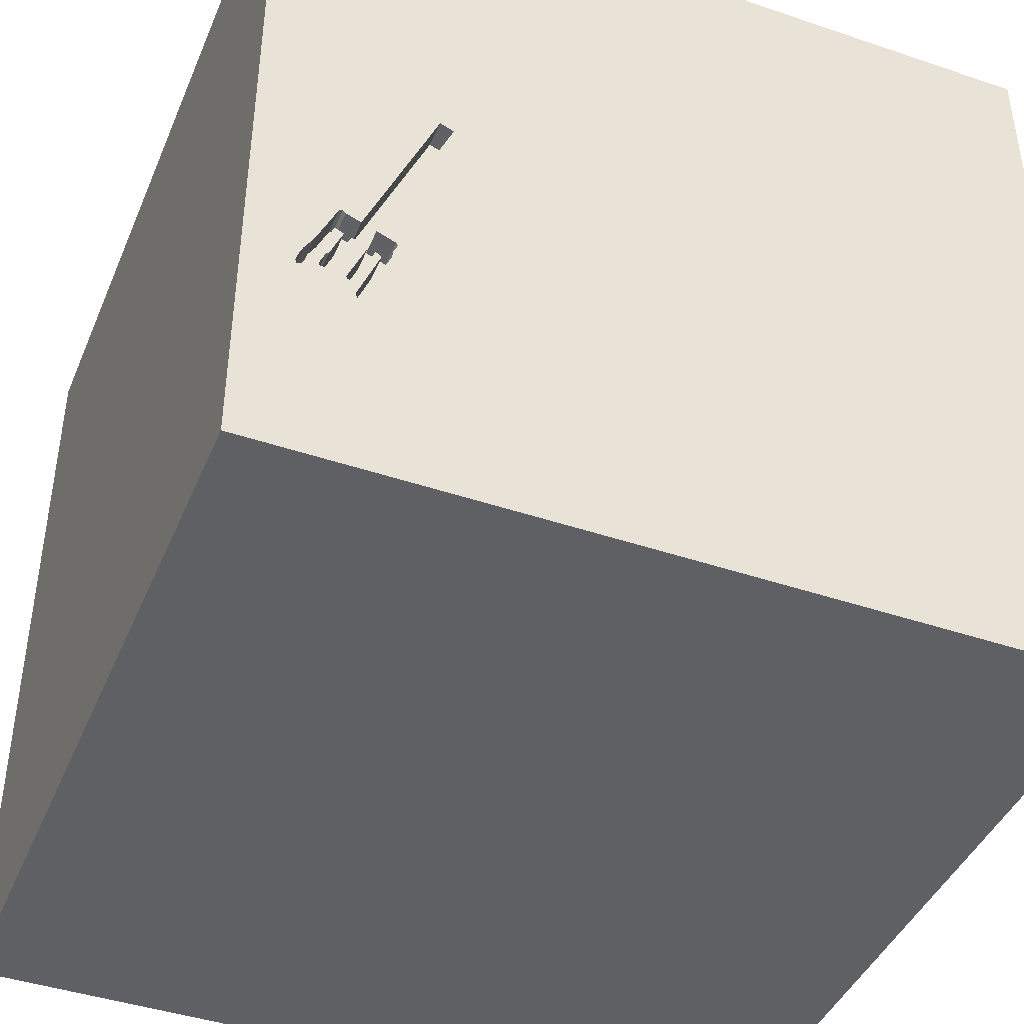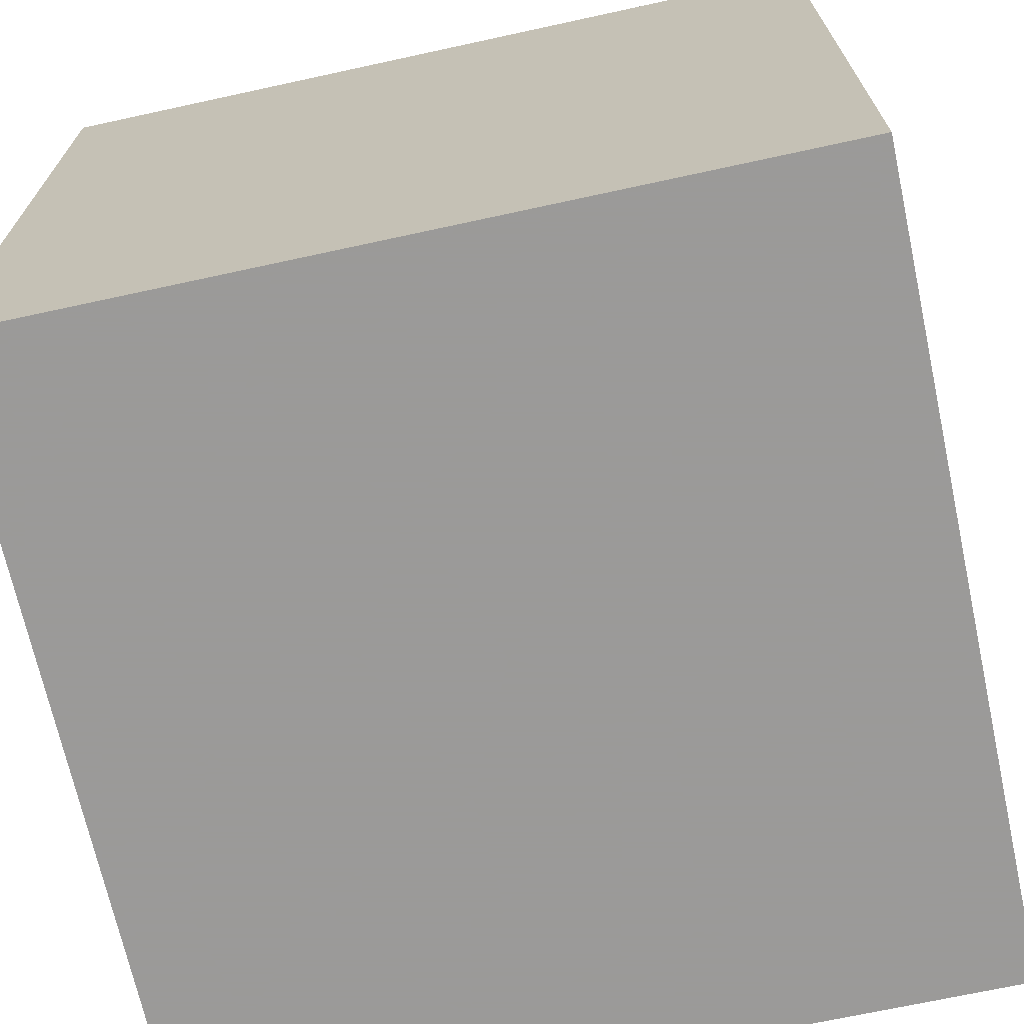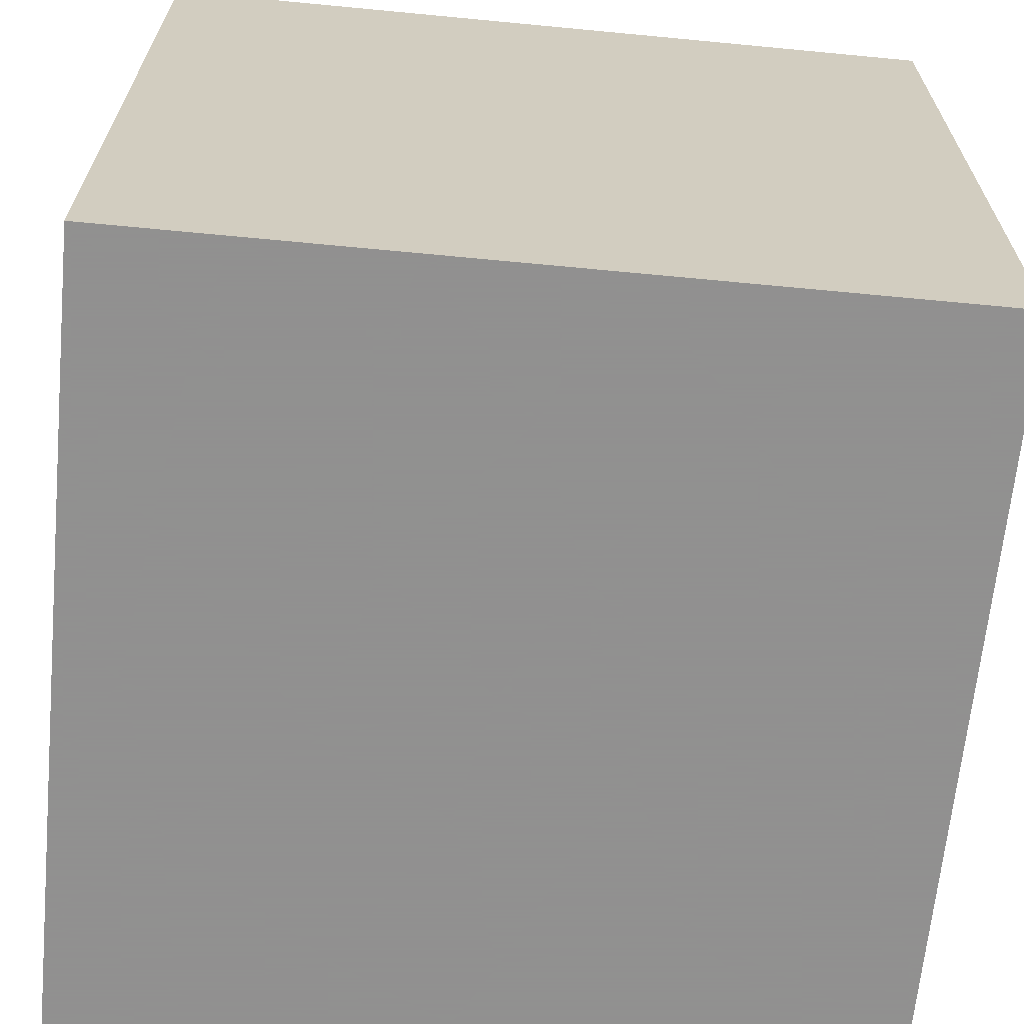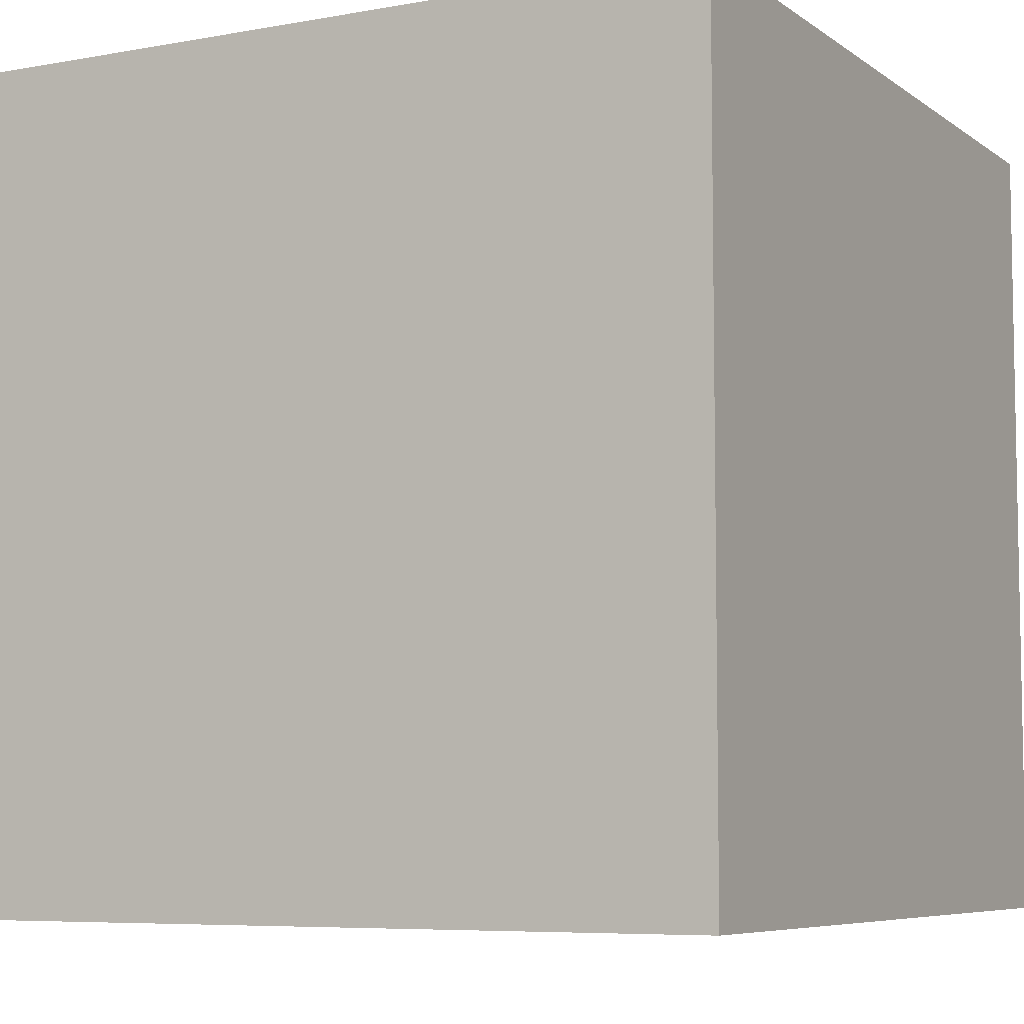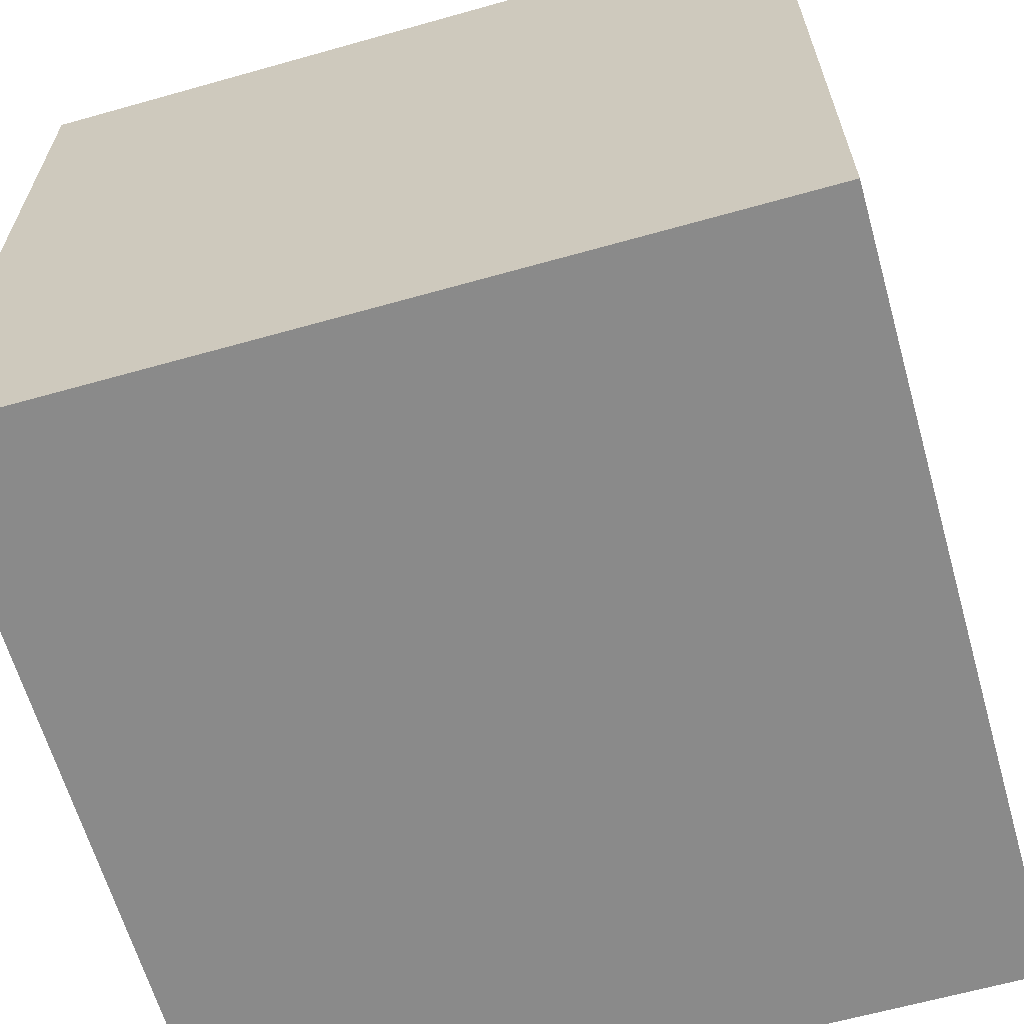
<metadata>
{"format":"obj","ext":"obj","renderer":"f3d","projection":"perspective","resolution":1024,"background":"white","views":[{"elev":-43.0,"azim":158.1,"up":"+Z"},{"elev":-69.5,"azim":12.3,"up":"+Y"},{"elev":-65.8,"azim":84.5,"up":"+Y"},{"elev":-6.7,"azim":28.2,"up":"+Y"},{"elev":-63.5,"azim":-164.1,"up":"+Y"}]}
</metadata>
<code>
o fork_71
v 1.151 1.5 -0.7127
v 1.319 1.5 -0.7062
v 1.319 1.4 -0.7062
v 1.118 1.5 -0.4301
v -1.042 0.07812 -1.5
v -0.6901 1.25 1.5
v -0.8333 -1.5 -0.6771
v -1.029 -1.5 -0.05208
v -0.612 -1.5 1.12
v -1.068 -1.5 0.5208
v -0.9896 -1.5 -1.5
v -0.9896 -1.5 1.5
v -0.8333 1.5 -1.042
v -0.8333 1.5 -1.5
v -0.9896 1.5 1.5
v -1.042 -1.198 -1.5
v -0.625 0.8333 1.5
v 1.201 1.5 -0.5759
v 1.173 1.5 -0.5072
v 1.173 1.4 -0.5072
v 1.011 1.5 -0.551
v 1.286 1.5 -0.6531
v 1.286 1.4 -0.6531
v 1.135 1.5 -0.5212
v 1.066 1.5 -0.4494
v 1.066 1.5 -0.5491
v 1.066 1.4 -0.5491
v -0.1172 -1.042 -1.5
v 0.3125 -0.7812 1.5
v 0.5469 0.2083 -1.5
v 0.5469 0.5859 1.5
v 0.4167 -0.1562 1.5
v 0.4167 1.042 -1.5
v 0.625 1.224 1.5
v 0.5078 -0.6771 -1.5
v 0.4297 -1.5 -1.042
v 0.4297 -1.5 0.4687
v 0.4818 -1.5 -0.1823
v 0.5208 -1.5 1.198
v 0.4167 -1.5 -1.5
v 0.1562 -1.5 1.5
v 0.1432 1.5 0.1302
v 0.612 1.5 0.9375
v 0.5859 1.5 -0.3385
v 0.4167 1.5 -1.5
v 0.625 1.5 -1.198
v 0.1562 1.5 1.5
v 0.5729 -1.302 -1.5
v 0.5729 -1.107 1.5
v 1.123 1.5 -0.7638
v 1.123 1.4 -0.7638
v 1.011 1.4 -0.551
v 1.055 1.5 -0.6488
v 1.066 1.4 -0.4494
v 1.055 1.4 -0.6488
v 1.245 1.5 -0.583
v -0.1823 -1.146 1.5
v -0.2148 0.3906 -1.5
v 0 0.4687 1.5
v -0.05208 -0 1.5
v -0.3125 1.172 -1.5
v 0.02604 1.094 1.5
v -0.1562 -0.4688 1.5
v -0.2083 -1.5 -0.8333
v 0 -1.5 0.05208
v -0.2083 -1.5 0.625
v -0.05208 -1.5 1.276
v -0.2083 -1.5 -1.5
v -0.2214 -1.5 -0.4167
v -0.1823 1.5 -1.042
v -0.1562 1.5 -1.5
v -0.3906 1.5 -0.3125
v 0.8627 1.5 0.1877
v 0.8627 1.4 0.1877
v 1.319 1.5 -0.6727
v 1.204 1.5 -0.4923
v 1.204 1.4 -0.4923
v 1.204 1.5 -0.6289
v 1.266 1.5 -0.5683
v 1.198 -0.8854 -1.5
v 1.25 0.4427 -1.5
v 1.042 0.3125 1.5
v 1.12 -0.2083 -1.5
v 1.25 -0.1562 1.5
v 1.5 1.5 1.5
v 1.042 -0.5208 1.5
v 1.224 -1.5 0.4948
v 0.9896 -1.5 0.01302
v 1.159 -1.5 1.094
v 1.042 -1.5 -0.651
v 0.9896 -1.5 -1.5
v 1.094 -1.5 -1.146
v 1.5 1.5 -1.5
v 1.237 1.5 0.5013
v 1.171 1.5 -0.4083
v 1.198 1.5 -1.198
v 1.157 1.5 -0.7002
v 1.182 1.5 -0.3979
v 1.068 -1.224 1.5
v 1.226 1.5 -0.6864
v 1.196 1.5 -0.624
v 1.195 1.5 -0.5621
v 1.226 1.5 -0.622
v 1.245 1.4 -0.583
v 1.085 1.5 -0.6665
v 1.249 1.5 -0.6769
v 1.08 1.5 -0.7227
v 1.171 1.5 -0.5698
v 1.091 1.5 -0.5406
v 1.091 1.4 -0.5406
v -0.4687 0.4167 1.5
v -0.3971 -0.4427 -1.5
v -0.625 -0.3906 1.5
v -0.4687 -1.5 0.1562
v -0.3906 -1.5 -1.25
v -0.3906 1.5 1.12
v -0.5208 1.5 0.4948
v -0.625 -1.198 1.5
v -1.5 -1.094 1.289
v -1.5 -0.638 -0.4688
v -1.5 -0.9896 1.5
v -1.5 -0.8984 0.651
v -1.5 0.4427 -0.9896
v -1.5 0.5729 0.2865
v -1.5 0.1562 1.25
v -1.5 0.3646 -0.4948
v -1.5 0.1042 0.7812
v -1.5 0.1562 -1.5
v -1.5 0.1562 1.5
v -1.5 -0.1823 -1.068
v -1.5 -0.1042 0.1562
v -1.5 -0.1562 -0.4427
v -1.5 1.198 -0.8333
v -1.5 1.211 0.625
v -1.5 1.25 -0.2083
v -1.5 1.5 1.5
v -1.5 -0.5208 0.3906
v -1.5 -0.4687 -1.5
v -1.5 -0.625 -1.198
v -1.5 -1.5 0.2083
v -1.5 -1.5 0.9896
v -1.5 -1.5 1.5
v -1.5 -1.5 -1.5
v -1.5 -1.5 -0.4167
v -1.5 0.625 1.042
v -1.5 0.8333 -1.5
v -1.5 0.625 -1.354
v -1.5 0.8333 1.5
v -1.5 1.5 -1.5
v -1.5 1.5 -0.9896
v -1.5 1.5 0.1562
v -1.5 1.5 0.8333
v -1.5 1.5 -0.4167
v -1.5 -1.198 -1.12
v -1.5 -1.198 0.1042
v -1.5 -1.263 -0.3646
v -1.5 -1.302 0.7812
v -1.5 -0.4167 1.198
v -1.5 -0.4167 1.5
v -1.5 0.8333 -0.2083
v 1.101 1.5 -0.781
v 1.101 1.4 -0.781
v 1.045 1.5 -0.5638
v 1.218 1.5 -0.6171
v 1.218 1.4 -0.6171
v 1.324 1.5 -0.6937
v 1.151 1.4 -0.7127
v 0.8333 -1.5 1.5
v 0.8333 1.5 1.5
v 1.119 1.5 -0.7841
v 1.119 1.4 -0.7841
v 1.157 1.4 -0.7002
v 1.301 1.5 -0.7031
v 0.9988 1.5 -0.4771
v 0.9293 1.5 -0.1158
v 1.5 -1.5 1.5
v 1.5 -1.5 -1.5
v 1.354 1.5 -0.7292
v 1.194 1.5 -0.4031
v 1.5 -0.4948 1.198
v 1.5 -0.9896 -1.5
v 1.5 -0.9505 -1.211
v 1.5 0.4167 -1.042
v 1.5 -0.04557 0.5534
v 1.5 0.2083 -0.1823
v 1.5 0.651 1.211
v 1.5 0.1562 -1.5
v 1.5 0.1562 1.5
v 1.5 -0.2018 -0.8724
v 1.5 1.029 -1.1
v 1.5 1.042 0.3385
v 1.5 1.224 1.081
v 1.5 0.9375 -0.3451
v 1.5 -0.5859 -0.3125
v 1.5 -0.4688 1.5
v 1.5 -1.5 -0.9896
v 1.5 -1.5 0.4167
v 1.5 -1.5 -0.2083
v 1.5 -1.5 0.9896
v 1.5 0.8333 -1.5
v 1.5 0.8333 1.5
v 1.5 1.5 -0.9896
v 1.5 1.5 0.4167
v 1.5 1.5 -0.2083
v 1.5 1.5 0.9896
v 1.5 -1.139 0.3776
v 1.5 -1.172 -0.5208
v 1.5 -0.4167 -1.5
v 1.182 1.4 -0.3979
v 0.9103 1.5 0.07269
v 1.147 1.5 -0.5156
v -1.12 -0.612 1.5
v -1.022 0.7422 -1.5
v -1.276 0.05208 1.5
v -1.211 -0.4687 -1.5
v -1.25 -1.5 -0.625
v -1.25 -1.5 1.042
v -1.159 0.6055 1.5
v -1.237 1.5 -0.5404
v -1.12 1.5 1.094
v -1.224 1.5 0.4818
v 1.292 1.5 -0.6711
v 1.319 1.4 -0.6727
v 1.266 1.4 -0.5683
v 1.007 1.5 -0.5233
v -0.4167 -1.5 1.5
v -0.4167 1.5 1.5
v 1.045 1.4 -0.5638
v 1.196 1.4 -0.624
v 1.134 1.5 -0.7096
v 1.134 1.4 -0.7096
v 1.226 1.4 -0.6864
v 1.226 1.4 -0.622
v 1.061 0.9766 -1.5
v 0.8131 1.5 0.1673
v 1.171 1.4 -0.4083
v 1.243 1.5 -0.6894
v 1.243 1.4 -0.6894
v 1.324 1.4 -0.6937
v 1.194 1.4 -0.4031
v 1.204 1.4 -0.6289
v 0.8131 1.4 0.1673
v 1.249 1.4 -0.6769
v 0.9988 1.4 -0.4771
v 1.3 1.5 -0.6267
v 1.3 1.4 -0.6267
v 1.147 1.4 -0.5156
v 1.118 1.4 -0.4301
v 1.301 1.4 -0.7031
v 0.9936 1.5 -0.4896
v 0.9936 1.4 -0.4896
v 1.007 1.4 -0.5232
f 121 119 142
f 119 141 142
f 119 157 141
f 141 217 142
f 217 12 142
f 142 212 121
f 217 9 12
f 12 118 142
f 159 119 121
f 157 140 141
f 226 118 12
f 212 159 121
f 159 158 119
f 119 122 157
f 140 217 141
f 9 226 12
f 140 10 217
f 118 212 142
f 157 155 140
f 226 57 118
f 212 214 159
f 129 158 159
f 158 122 119
f 122 155 157
f 217 10 9
f 9 67 226
f 41 57 226
f 214 129 159
f 129 125 158
f 67 41 226
f 118 113 212
f 140 8 10
f 158 137 122
f 155 156 140
f 156 144 140
f 10 66 9
f 57 113 118
f 125 127 158
f 144 8 140
f 41 49 57
f 57 63 113
f 148 125 129
f 127 137 158
f 137 155 122
f 144 216 8
f 8 114 10
f 168 49 41
f 113 214 212
f 214 148 129
f 148 145 125
f 114 66 10
f 66 67 9
f 67 168 41
f 214 218 148
f 156 143 144
f 67 39 168
f 49 29 57
f 29 63 57
f 143 216 144
f 168 99 49
f 145 127 125
f 127 131 137
f 137 156 155
f 113 218 214
f 148 136 145
f 137 120 156
f 156 154 143
f 66 39 67
f 63 60 113
f 113 111 218
f 216 7 8
f 8 69 114
f 114 65 66
f 66 37 39
f 39 89 168
f 7 69 8
f 131 120 137
f 120 154 156
f 176 99 168
f 60 111 113
f 111 17 218
f 218 136 148
f 136 134 145
f 145 124 127
f 127 124 131
f 131 132 120
f 65 37 66
f 37 89 39
f 89 176 168
f 29 32 63
f 37 87 89
f 32 60 63
f 120 139 154
f 143 7 216
f 69 65 114
f 49 86 29
f 60 59 111
f 17 6 218
f 218 6 136
f 134 124 145
f 7 64 69
f 65 38 37
f 86 32 29
f 132 130 120
f 99 86 49
f 6 15 136
f 220 152 136
f 152 134 136
f 124 132 131
f 130 139 120
f 143 115 7
f 89 199 176
f 32 59 60
f 59 17 111
f 220 136 15
f 124 126 132
f 16 11 143
f 115 64 7
f 69 38 65
f 38 88 37
f 88 87 37
f 86 82 32
f 32 31 59
f 139 143 154
f 206 180 176
f 176 86 99
f 221 152 220
f 139 138 143
f 215 16 143
f 11 115 143
f 87 199 89
f 176 195 86
f 59 62 17
f 116 220 15
f 134 160 124
f 160 126 124
f 215 143 138
f 112 16 215
f 206 176 199
f 180 195 176
f 84 82 86
f 82 31 32
f 62 6 17
f 117 220 116
f 134 135 160
f 132 123 130
f 64 38 69
f 6 227 15
f 117 221 220
f 126 123 132
f 130 138 139
f 28 11 16
f 11 68 115
f 64 36 38
f 87 197 199
f 195 84 86
f 31 62 59
f 116 15 227
f 152 151 134
f 112 28 16
f 28 68 11
f 206 199 197
f 184 180 206
f 221 151 152
f 151 135 134
f 160 123 126
f 62 227 6
f 72 221 117
f 219 151 221
f 130 128 138
f 5 215 138
f 5 112 215
f 115 36 64
f 36 90 38
f 90 88 38
f 88 197 87
f 195 188 84
f 62 47 227
f 42 117 116
f 42 72 117
f 5 138 128
f 58 112 5
f 88 198 197
f 194 184 206
f 180 188 195
f 31 34 62
f 116 227 47
f 160 133 123
f 206 197 198
f 185 184 194
f 72 219 221
f 135 133 160
f 123 128 130
f 184 186 180
f 188 82 84
f 34 47 62
f 151 153 135
f 213 5 128
f 68 36 115
f 186 188 180
f 43 116 47
f 44 72 42
f 219 153 151
f 147 128 123
f 30 112 58
f 35 28 112
f 48 68 28
f 68 40 36
f 36 92 90
f 207 206 198
f 82 34 31
f 42 116 43
f 133 149 123
f 147 146 128
f 30 35 112
f 48 40 68
f 90 198 88
f 194 206 207
f 188 201 82
f 82 85 34
f 34 169 47
f 153 133 135
f 149 147 123
f 213 128 146
f 58 5 213
f 189 185 194
f 186 201 188
f 43 47 169
f 13 219 72
f 153 150 133
f 33 30 58
f 35 48 28
f 193 184 185
f 191 186 184
f 235 42 43
f 44 70 72
f 70 13 72
f 219 150 153
f 149 146 147
f 234 30 33
f 40 91 36
f 90 196 198
f 182 207 198
f 183 185 189
f 193 191 184
f 201 85 82
f 44 42 235
f 46 70 44
f 61 58 213
f 30 83 35
f 48 91 40
f 91 92 36
f 92 196 90
f 182 198 196
f 193 185 183
f 85 43 169
f 73 235 43
f 175 44 235
f 150 149 133
f 33 58 61
f 80 48 35
f 182 194 207
f 190 193 183
f 191 192 186
f 85 169 34
f 73 43 94
f 107 44 21
f 46 44 107
f 149 213 146
f 83 80 35
f 189 194 182
f 192 201 186
f 25 44 175
f 250 225 21
f 44 25 174
f 250 21 44
f 44 174 250
f 107 21 53
f 96 46 107
f 61 213 149
f 81 83 30
f 177 91 48
f 94 43 85
f 96 107 161
f 170 50 96
f 96 161 170
f 149 150 219
f 234 81 30
f 80 177 48
f 91 177 92
f 177 196 92
f 210 73 94
f 94 4 210
f 13 149 219
f 192 85 201
f 94 98 4
f 230 1 50
f 230 50 105
f 163 26 230
f 105 163 230
f 93 46 96
f 45 70 46
f 71 13 70
f 14 149 13
f 14 61 149
f 45 33 61
f 93 234 33
f 182 196 177
f 202 193 190
f 204 191 193
f 203 192 191
f 205 94 85
f 204 98 94
f 202 50 178
f 178 50 1
f 178 1 97
f 97 24 211
f 2 166 178
f 173 2 178
f 18 222 173
f 97 211 108
f 173 178 97
f 103 164 18
f 97 108 101
f 103 18 173
f 97 101 78
f 106 103 173
f 97 78 100
f 173 97 100
f 237 106 173
f 100 237 173
f 93 96 50
f 93 45 46
f 45 71 70
f 71 14 13
f 71 61 14
f 45 61 71
f 93 33 45
f 200 81 234
f 187 83 81
f 208 80 83
f 181 177 80
f 208 189 182
f 187 183 189
f 200 190 183
f 93 202 190
f 202 204 193
f 204 203 191
f 203 205 192
f 205 85 192
f 203 94 205
f 204 94 203
f 98 95 4
f 245 79 179
f 178 166 75
f 245 179 178
f 178 75 245
f 24 97 109
f 22 222 18
f 102 19 76
f 22 18 102
f 56 22 102
f 102 76 56
f 93 50 202
f 93 200 234
f 200 187 81
f 187 208 83
f 208 181 80
f 181 182 177
f 208 182 181
f 187 189 208
f 200 183 187
f 93 190 200
f 202 179 204
f 204 179 98
f 202 178 179
f 239 249 223
f 249 239 3
f 75 166 239
f 239 223 75
f 223 249 23
f 249 3 173
f 166 2 3
f 3 239 166
f 246 223 23
f 23 249 222
f 222 22 23
f 2 173 3
f 173 222 249
f 223 246 75
f 246 23 104
f 22 56 23
f 245 75 246
f 224 246 104
f 104 23 56
f 79 245 246
f 246 224 79
f 104 77 224
f 56 76 104
f 77 104 76
f 224 77 240
f 224 240 179
f 179 79 224
f 76 19 77
f 236 240 77
f 20 77 19
f 240 236 209
f 236 77 20
f 240 209 179
f 19 102 20
f 95 98 209
f 209 236 95
f 248 236 20
f 98 179 209
f 165 20 102
f 102 18 164
f 102 164 165
f 236 248 95
f 247 248 20
f 20 165 229
f 164 103 165
f 4 95 248
f 247 54 248
f 247 20 229
f 229 165 241
f 233 165 103
f 248 74 4
f 110 54 247
f 54 74 248
f 247 229 108
f 108 211 247
f 229 241 101
f 241 165 233
f 4 74 73
f 4 73 210
f 27 54 110
f 24 109 110
f 110 247 24
f 242 74 54
f 101 108 229
f 247 211 24
f 78 101 241
f 233 232 241
f 103 106 243
f 243 233 103
f 74 242 73
f 54 27 252
f 27 110 231
f 242 54 175
f 175 235 242
f 241 232 78
f 232 233 243
f 235 73 242
f 244 54 252
f 252 27 228
f 230 26 27
f 27 231 230
f 231 110 172
f 172 110 109
f 109 97 172
f 25 175 54
f 100 78 232
f 238 232 243
f 106 237 238
f 238 243 106
f 174 25 54
f 54 244 174
f 252 251 244
f 252 228 52
f 228 27 163
f 26 163 27
f 167 231 172
f 232 238 100
f 237 100 238
f 225 250 251
f 251 252 225
f 244 251 174
f 21 225 252
f 252 52 21
f 55 52 228
f 163 105 228
f 1 230 231
f 231 167 1
f 97 1 167
f 167 172 97
f 250 174 251
f 53 21 52
f 52 55 53
f 55 228 51
f 51 228 105
f 105 50 51
f 51 162 55
f 107 53 55
f 55 162 107
f 171 162 51
f 50 170 171
f 171 51 50
f 162 161 107
f 162 171 161
f 170 161 171

</code>
